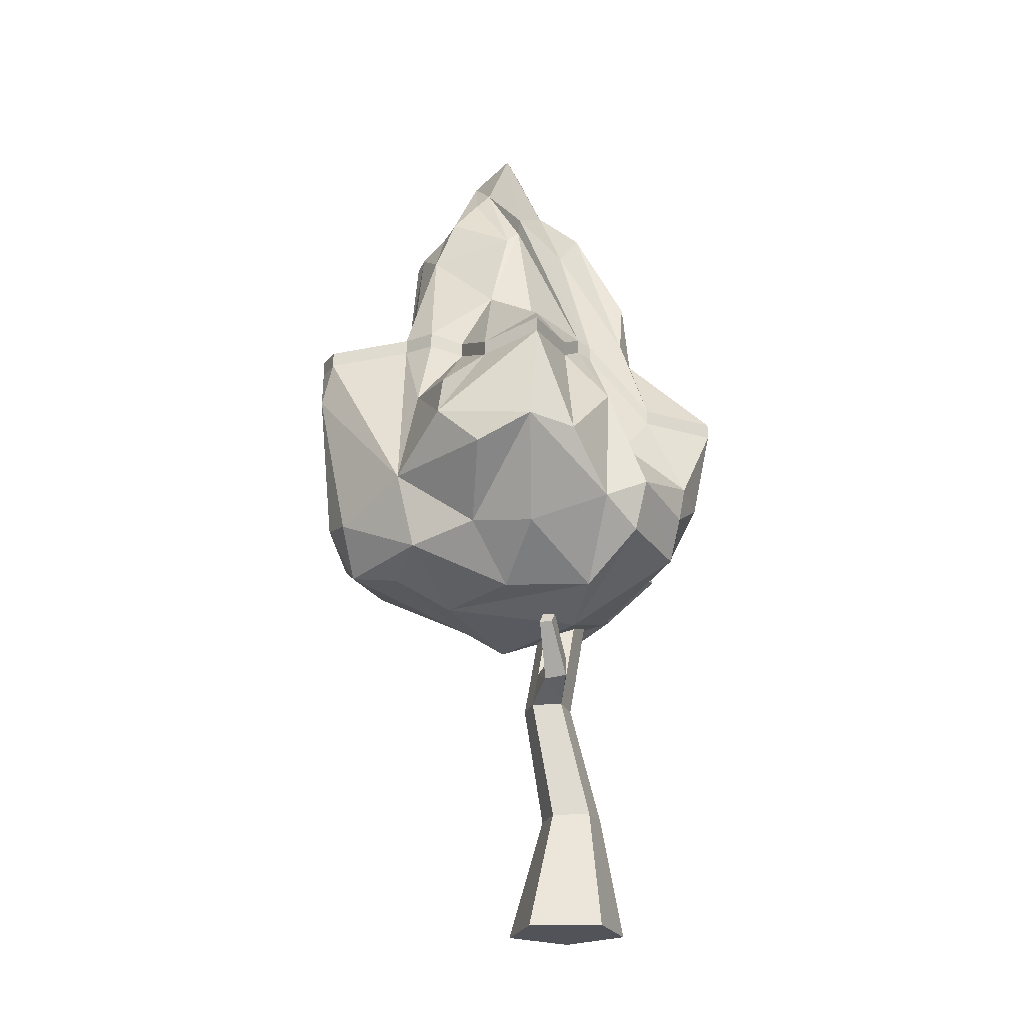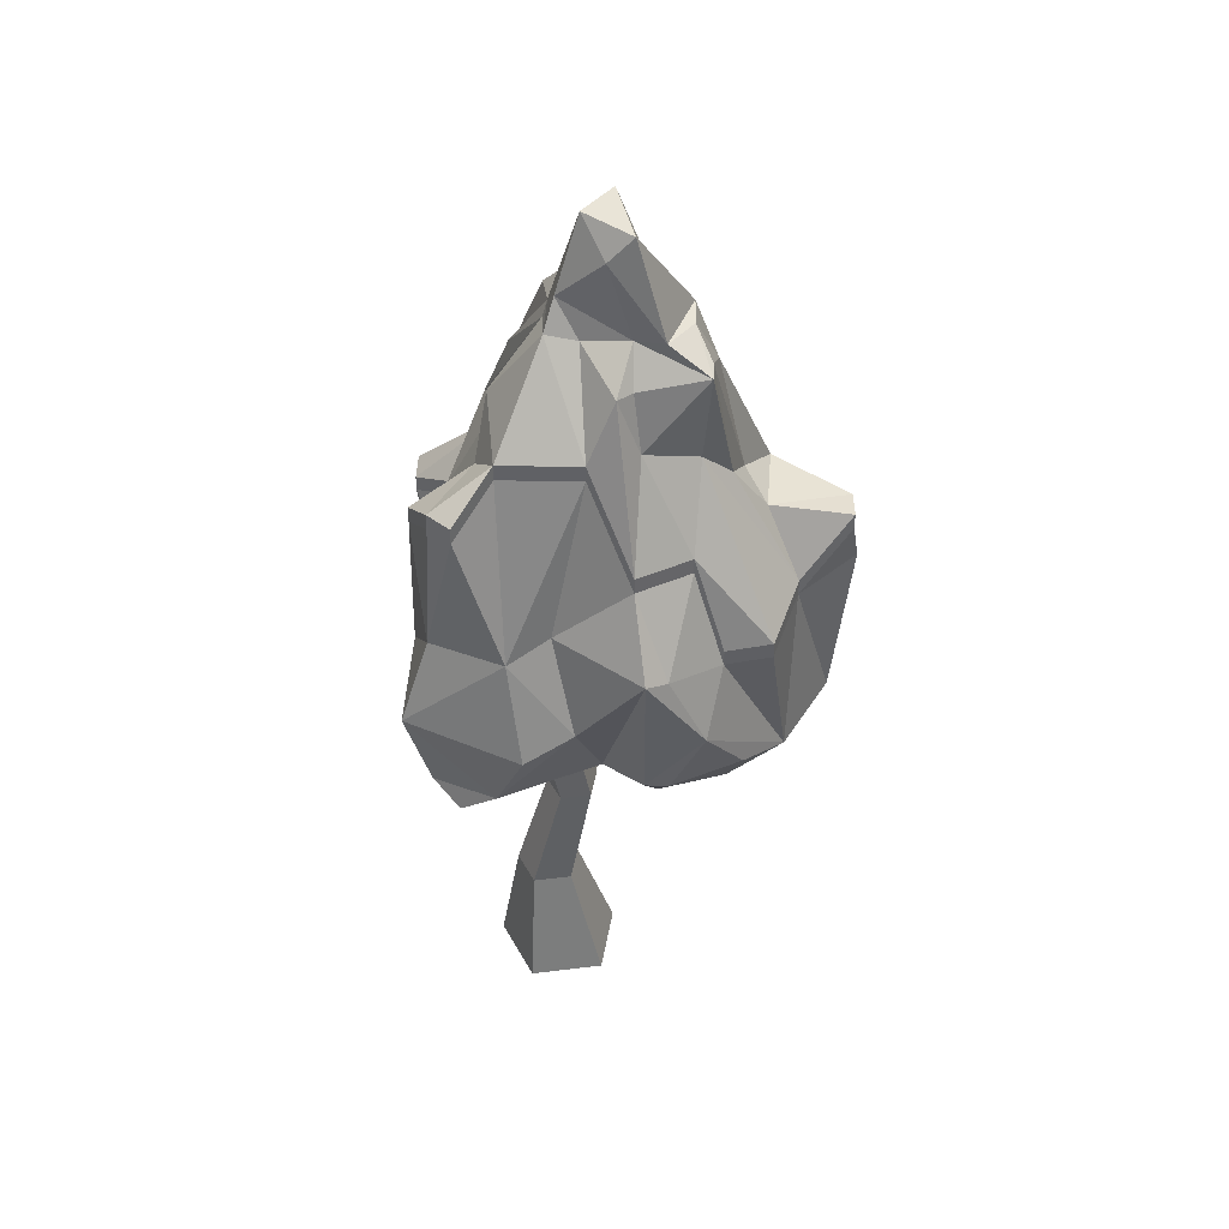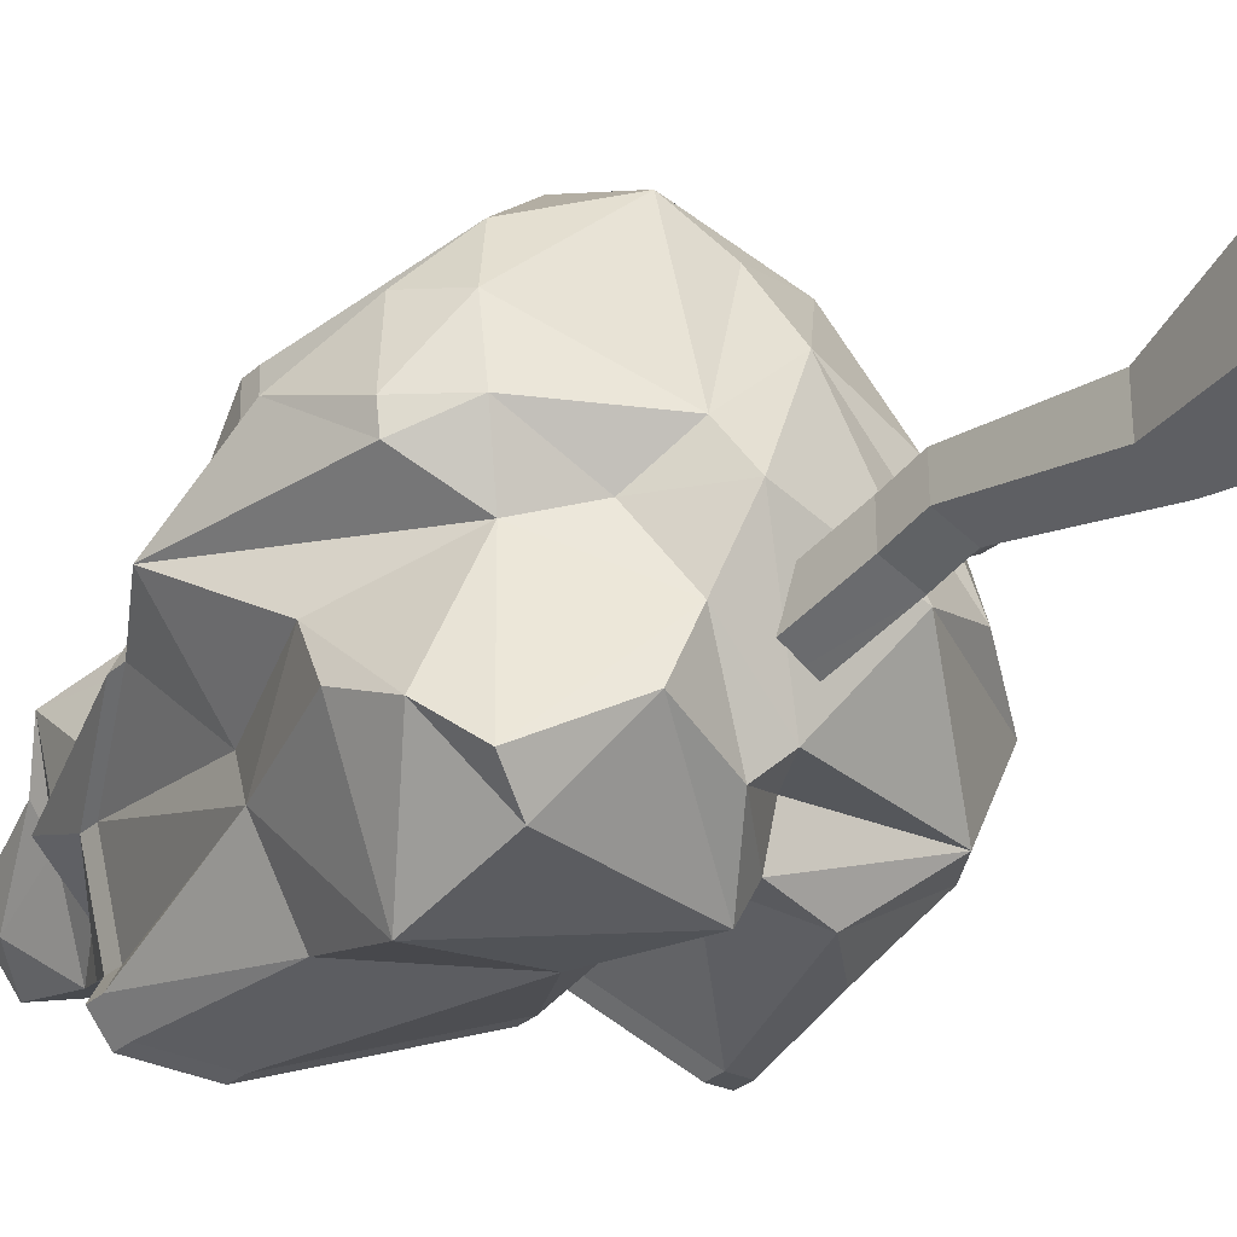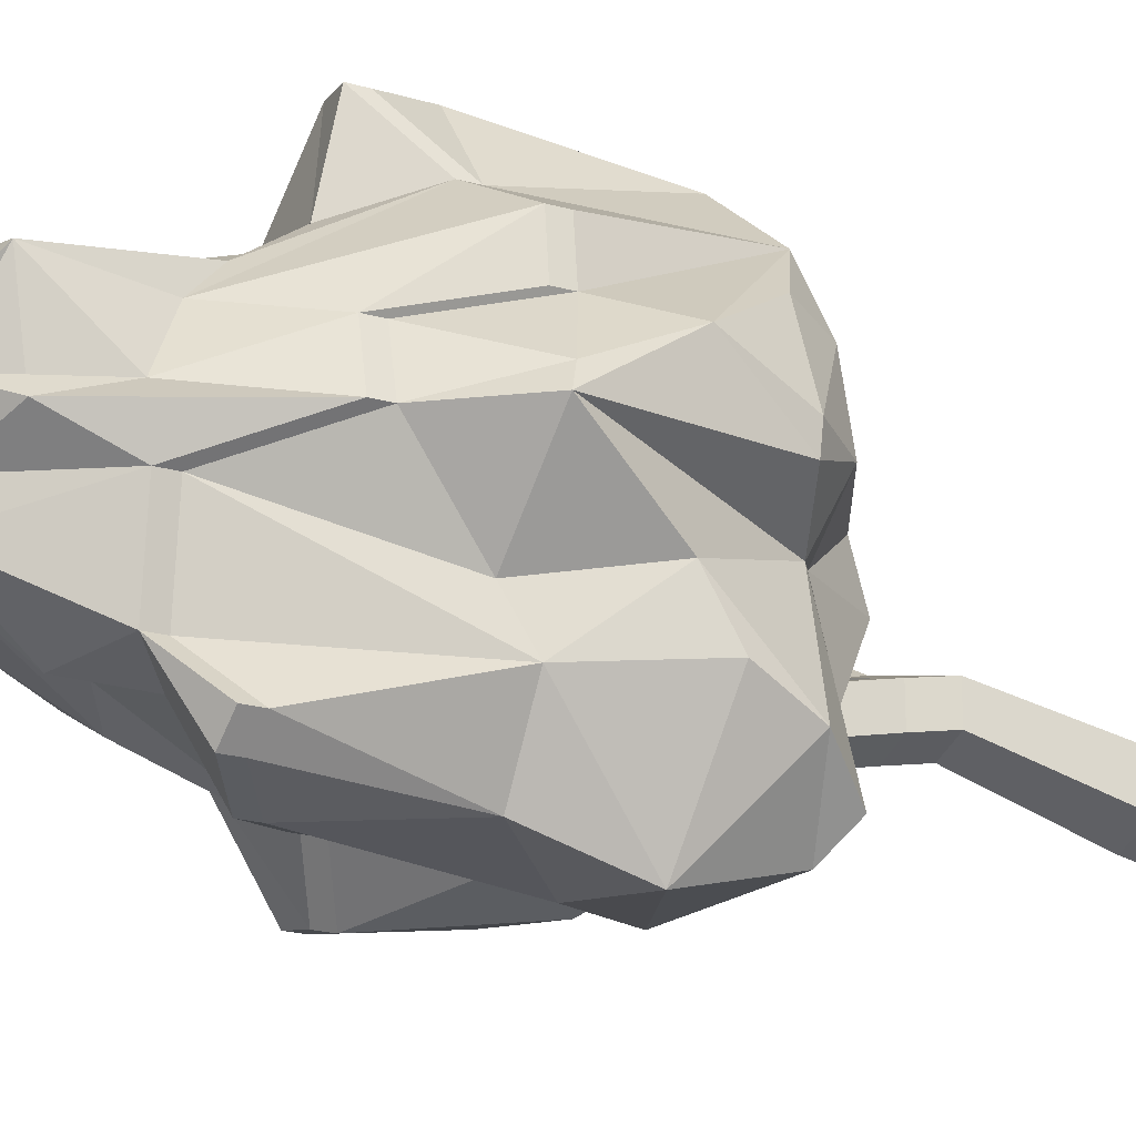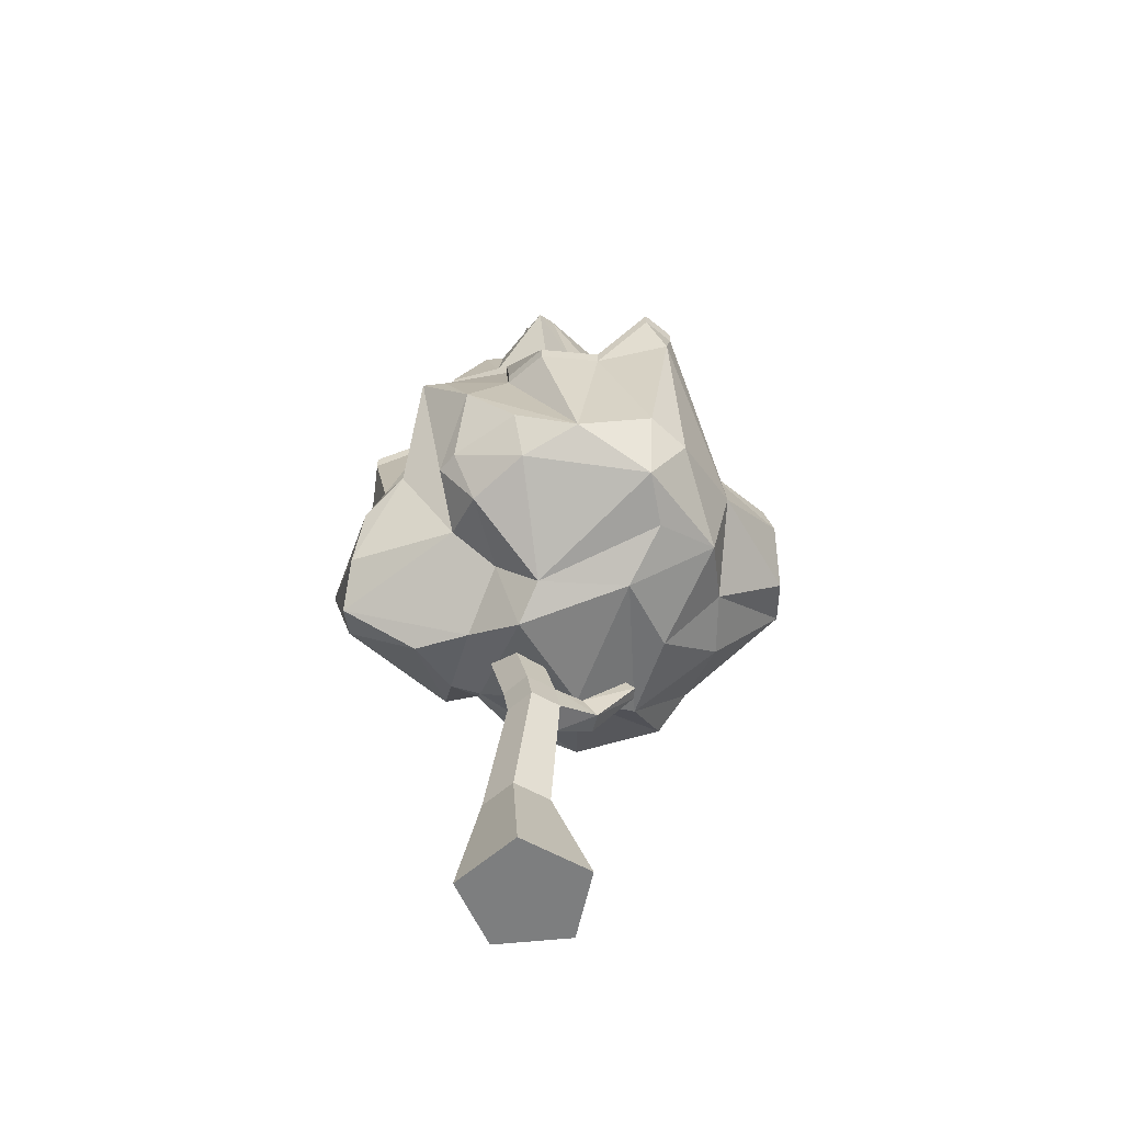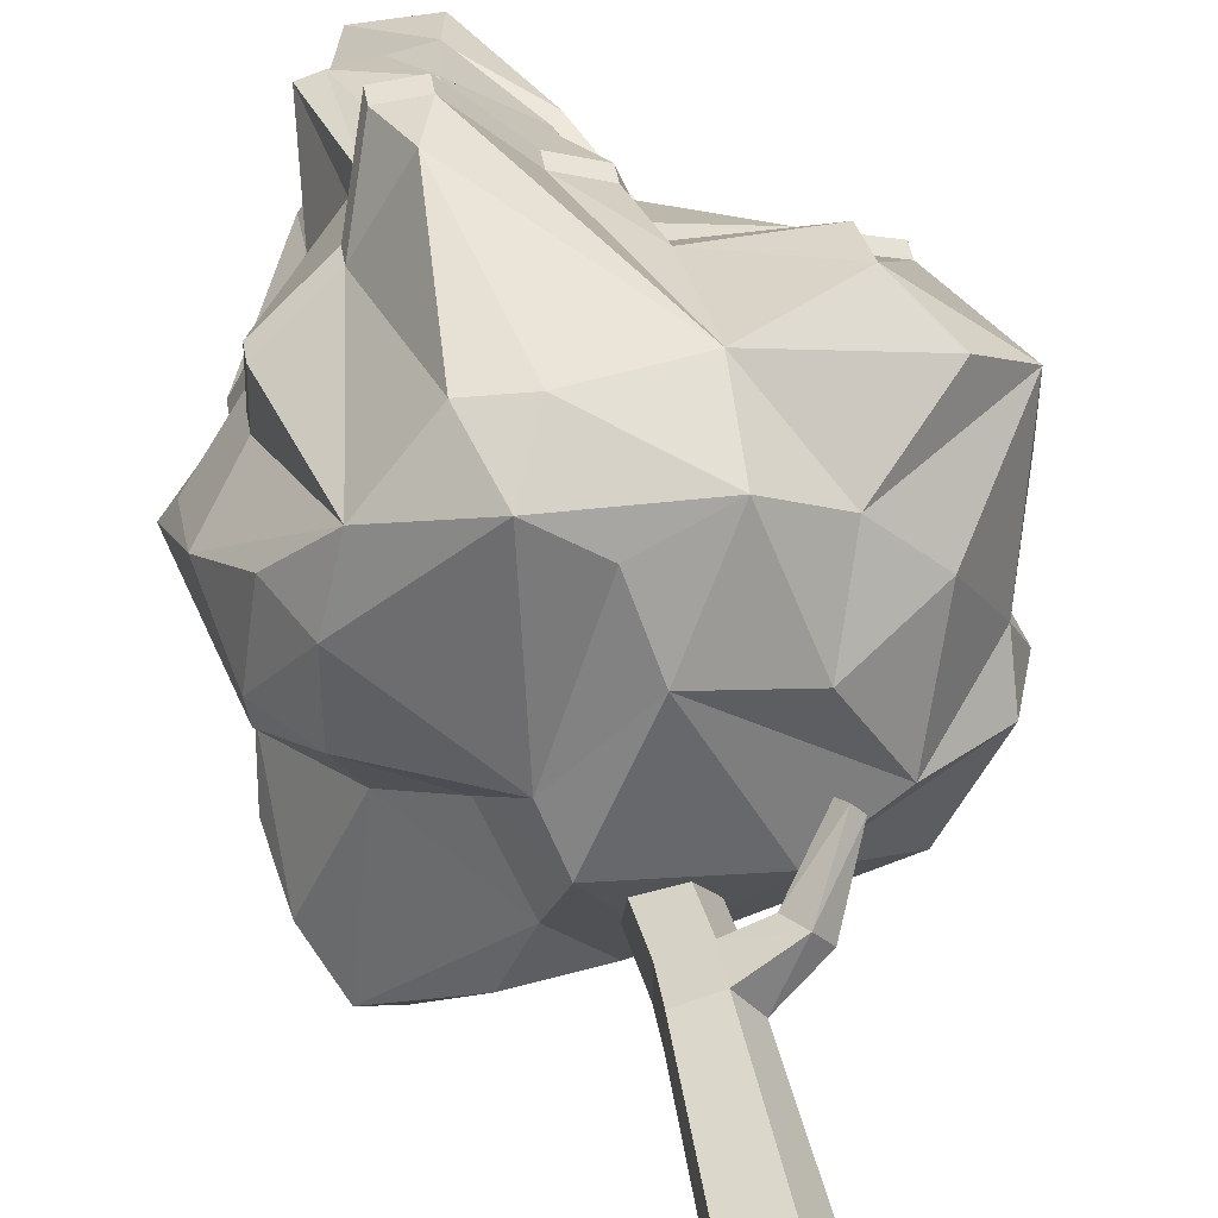
<metadata>
{"format":"obj","ext":"obj","renderer":"f3d","projection":"perspective","resolution":1024,"background":"white","views":[{"elev":-22.7,"azim":56.2,"up":"+Y"},{"elev":41.8,"azim":-98.5,"up":"+Y"},{"elev":-31.8,"azim":-39.6,"up":"+Z"},{"elev":-22.1,"azim":-116.3,"up":"+Z"},{"elev":-59.3,"azim":-48.0,"up":"+Y"},{"elev":45.9,"azim":-9.7,"up":"+Z"}]}
</metadata>
<code>
v -72.85 173 -48.83
v 77.1 192.9 28.21
v 70.31 193.5 -21.14
v 53.03 275.9 34.57
v -71.68 289.1 47.2
v -54.3 329.9 -27.43
v -43.95 195.6 111.7
v -9.473 287.9 89.65
v 13.92 172.5 97.31
v 12.45 252 95.19
v 12.79 282.2 70.01
v 60.16 249.4 -50.2
v 33.45 192.1 -45.91
v 58.15 176.2 -24.41
v 1.904 189.1 -57
v 8.301 181.9 -26.23
v -59.72 179.5 -58.84
v -6.104 152.2 64.04
v 60.06 178.7 60.05
v -74.8 178.6 62.99
v 43.85 285.4 19.67
v 56.54 249.2 -13.66
v -88.13 210.4 -23.66
v -75.49 253.4 -27.8
v -97.8 256.4 33.41
v -34.23 153.2 35.51
v -67.24 186.1 88.78
v -80.66 248.7 78.64
v -34.81 169.5 102.2
v -24.71 191.3 114.5
v -40.23 263.1 121.1
v -48.34 284 116.4
v -33.89 282.7 118.8
v -57.32 259.8 93
v 14.84 205.8 107.2
v 67.77 207.8 95.43
v 51.37 226.1 107.4
v 49.85 244 103.7
v 44.14 267.9 76.54
v 6.836 286.3 84.69
v -39.31 301.6 -60
v -60.6 314.4 -54.13
v -69.19 313.2 -45.84
v 21.53 262 -31.96
v 13.38 267.5 -42.28
v 49.12 246.6 -52.63
v 52.25 209.6 -45.75
v 8.887 187.8 -43.07
v -57.57 253.9 -57.01
v -63.13 217.7 -69.84
v -17.24 221.1 -60.34
v -83.69 188 -34.5
v -42.97 157.5 -31.37
v -13.04 167.3 -38.14
v -33.06 155.8 -7.726
v -27.49 143.8 18.13
v -65.53 182.9 11.84
v -44.87 170.4 19.36
v -75.05 174.3 34.14
v 76.81 179.2 11.06
v -3.564 161.7 -28.29
v 49.07 158.1 19.27
v 21.63 147.4 8.293
v 29.39 156.6 54.05
v -14.26 164.8 89.71
v 39.31 180.8 79.62
v 87.01 218.9 79.02
v 86.43 218.1 53.85
v 72.22 248.3 22.57
v 84.96 201 10.4
v 60.45 230.1 4.17
v 43.21 284.2 11.98
v -88.96 191.9 25.78
v -86.67 221.8 -2.094
v -72.31 263.1 -9.106
v -102.8 259.9 23.44
v -90.48 191.7 35.98
v -97.85 223.1 49.2
v -85.3 196.6 67.47
v -81.1 247.8 58.52
v -82.96 291.6 22.03
v -62.21 331.5 6.631
v 6.738 206.4 -36.65
v 71.53 272.8 64.26
v 66.46 212.4 -27.99
v 8.887 0 -27.25
v -23.19 0 -16.84
v -23.19 0 16.84
v 8.887 0 27.25
v 28.66 0 0
v 3.516 55.71 -18.88
v -13.18 55.71 -13.46
v -13.18 55.71 4.066
v 3.516 55.71 9.483
v 13.82 55.71 -4.698
v 0 0 0
v -0.5859 110.4 -4.468
v -13.92 110.4 -0.1389
v -13.92 110.4 13.87
v -0.5859 110.4 18.2
v 7.666 110.4 6.868
v -5.518 207 -27.04
v -18.8 207 -22.71
v -9.18 207 -15.7
v -18.8 207 -8.699
v -5.518 207 -4.369
v 2.734 207 -15.7
v -0.293 126.3 15.04
v -13.62 126.3 10.71
v -13.62 126.3 -3.305
v -0.293 126.3 -7.635
v 7.91 126.3 3.7
v 18.02 118 23.45
v 23.78 119.7 15.37
v 18.6 129.4 11.25
v 12.84 127.7 19.34
v 30.52 141.2 35.1
v 34.23 141.3 30.72
v 31.93 146.5 27.33
v 28.22 146.5 31.71
v -33.89 289.7 118.8
v -48.34 291 116.4
v -42.97 296 81.77
v -9.473 294.9 89.65
v -57.32 266.9 93
v 44.14 274.9 76.54
v 12.79 289.2 70.01
v 9.473 322.7 50.25
v 6.836 293.4 84.69
v -24.02 355.5 63.93
v 4.199 365.5 36.62
v -20.41 380.6 54.62
v 57.57 291.6 54.89
v 19.58 311.8 30.84
v 5.859 370.7 30.78
v -17.63 404.9 34.28
v -20.26 397.5 40.76
v -39.4 422.4 28.78
v -45.75 316.6 66.61
v -49.46 328.2 53.4
v -28.91 305.6 74.8
v -49.32 371.6 56.57
v -57.32 369.9 55.18
v -59.08 339.2 28.17
v -33.98 379.5 52.4
v -49.85 382.1 39.04
v -37.55 411 18.03
v -12.94 428.1 25.16
v -22.17 424.4 10.7
v -42.92 380.1 27.39
v -1.953 390.3 11.2
v -10.45 379.8 -0.4334
v -58.69 365.1 18.72
v -33.84 375.7 8.525
v -25.29 390.9 0.2686
v -30.47 377.7 -4.828
v -62.21 338.5 6.631
v -54.3 336.9 -27.43
v -14.79 374.8 -3.128
v 5.176 326.2 -16.83
v -16.55 344.4 -25.58
v -34.42 323.2 -32.89
v 13.38 274.5 -42.28
v -39.31 308.6 -60
v -60.6 321.4 -54.13
v -69.19 320.2 -45.84
v 12.26 346.5 -13.8
v 22.56 316.2 -23.07
v 40.14 320.8 -11.77
v 37.84 289.8 -17.73
v 21.53 269 -31.96
v 49.12 253.6 -52.63
v 60.16 256.4 -50.2
v 53.03 282.9 34.57
v 71.53 279.8 64.26
v 56.54 256.2 -13.66
v 43.21 291.2 11.98
v 45.9 295.1 -5.763
v 13.57 358.4 8.624
v 8.398 377.4 31.29
v 18.12 369.2 1.047
v 43.85 292.4 19.67
v -80.66 255.7 78.64
v -81.1 254.8 58.52
v -71.68 296.1 47.2
v -82.96 298.6 22.03
v -53.81 364.4 25.95
f 27 29 7
f 27 7 34
f 34 7 31
f 28 27 34
f 29 30 7
f 9 35 30
f 29 9 30
f 30 35 31
f 7 30 31
f 31 33 32
f 35 8 33
f 31 35 33
f 122 121 123
f 121 124 123
f 34 31 32
f 125 122 123
f 9 66 35
f 35 66 36
f 36 67 37
f 35 36 37
f 38 37 39
f 38 39 11
f 127 126 128
f 10 38 11
f 35 10 8
f 35 37 10
f 10 37 38
f 10 11 40
f 8 10 40
f 124 129 130
f 129 127 128
f 129 128 130
f 130 128 131
f 130 131 132
f 128 133 134
f 128 134 135
f 128 135 131
f 131 135 136
f 132 131 137
f 137 131 136
f 132 137 138
f 125 123 139
f 125 139 140
f 123 141 139
f 139 142 143
f 140 139 143
f 140 143 144
f 123 124 141
f 124 130 141
f 141 130 142
f 139 141 142
f 142 130 145
f 145 130 132
f 145 132 146
f 142 145 143
f 143 145 146
f 146 138 147
f 146 132 138
f 138 148 149
f 147 138 149
f 146 147 150
f 138 137 136
f 138 136 148
f 149 148 151
f 149 151 152
f 153 150 154
f 154 150 155
f 150 147 155
f 147 149 155
f 155 149 152
f 154 155 156
f 157 154 156
f 155 152 156
f 156 158 157
f 156 152 159
f 159 160 161
f 159 161 156
f 156 161 158
f 158 161 162
f 161 160 162
f 162 163 164
f 162 160 163
f 158 162 165
f 165 162 164
f 166 158 165
f 159 152 167
f 159 167 168
f 159 168 160
f 167 152 169
f 167 169 168
f 169 170 168
f 168 170 171
f 160 168 163
f 163 168 171
f 45 44 83
f 171 170 172
f 172 170 173
f 12 47 46
f 46 47 13
f 47 3 13
f 44 46 83
f 46 13 83
f 83 13 48
f 48 13 14
f 83 48 15
f 15 48 54
f 48 16 54
f 43 42 49
f 24 43 49
f 42 41 49
f 49 41 51
f 49 51 50
f 24 49 50
f 24 50 23
f 41 45 51
f 45 83 51
f 51 15 50
f 51 83 15
f 50 15 17
f 23 50 52
f 52 50 17
f 52 17 1
f 17 53 1
f 17 15 53
f 1 55 57
f 1 53 55
f 15 54 53
f 54 61 55
f 53 54 55
f 55 61 56
f 56 61 63
f 55 56 58
f 58 56 26
f 57 55 58
f 57 58 59
f 54 16 61
f 48 14 16
f 16 14 61
f 61 14 63
f 14 60 63
f 63 60 62
f 63 62 18
f 62 64 18
f 62 19 64
f 62 2 19
f 64 19 66
f 64 66 9
f 65 18 9
f 18 64 9
f 58 26 59
f 59 26 20
f 56 63 18
f 56 18 26
f 26 18 65
f 26 65 29
f 65 9 29
f 20 26 29
f 20 29 27
f 66 19 67
f 36 66 67
f 19 2 67
f 67 2 68
f 68 2 69
f 2 70 69
f 69 72 21
f 68 69 4
f 4 69 21
f 37 67 84
f 67 68 84
f 68 4 84
f 175 174 133
f 37 84 39
f 175 133 126
f 126 133 128
f 2 62 60
f 60 14 70
f 2 60 70
f 14 13 3
f 14 3 70
f 70 3 85
f 85 22 71
f 3 47 85
f 85 47 12
f 85 12 22
f 173 170 176
f 70 85 71
f 71 22 72
f 69 70 72
f 70 71 72
f 177 176 178
f 177 178 179
f 180 177 179
f 176 170 178
f 170 169 178
f 178 169 181
f 178 181 179
f 179 181 151
f 181 169 152
f 181 152 151
f 180 179 151
f 180 151 148
f 174 182 133
f 133 182 134
f 134 182 135
f 182 177 180
f 182 180 135
f 135 180 136
f 136 180 148
f 1 57 52
f 52 57 74
f 52 74 23
f 57 59 73
f 74 57 76
f 74 76 75
f 57 73 76
f 75 76 81
f 23 74 24
f 24 74 75
f 59 77 73
f 59 20 77
f 77 20 79
f 77 79 78
f 78 79 27
f 73 77 78
f 20 27 79
f 27 28 80
f 184 183 185
f 73 78 76
f 76 78 25
f 78 27 80
f 78 80 25
f 25 80 5
f 76 25 81
f 25 5 81
f 185 140 144
f 186 185 144
f 186 144 153
f 185 183 140
f 183 125 140
f 144 143 187
f 187 143 150
f 150 143 146
f 153 144 187
f 187 150 153
f 43 24 6
f 24 75 82
f 6 24 82
f 75 81 82
f 157 186 153
f 157 153 154
f 87 92 86
f 86 92 91
f 88 93 87
f 87 93 92
f 89 94 88
f 88 94 93
f 89 90 94
f 94 90 95
f 90 86 95
f 95 86 91
f 87 86 96
f 88 87 96
f 89 88 96
f 90 89 96
f 86 90 96
f 102 103 104
f 103 105 104
f 105 106 104
f 106 107 104
f 107 102 104
f 91 92 97
f 97 92 98
f 92 93 98
f 98 93 99
f 93 94 99
f 99 94 100
f 95 101 94
f 94 101 100
f 91 97 95
f 95 97 101
f 98 110 97
f 97 110 111
f 99 109 98
f 98 109 110
f 100 108 99
f 99 108 109
f 117 118 120
f 120 118 119
f 101 97 112
f 112 97 111
f 108 106 109
f 109 106 105
f 109 105 110
f 110 105 103
f 110 103 111
f 111 103 102
f 112 111 107
f 107 111 102
f 108 112 106
f 106 112 107
f 100 101 113
f 113 101 114
f 101 112 114
f 114 112 115
f 108 116 112
f 112 116 115
f 100 113 108
f 108 113 116
f 114 118 113
f 113 118 117
f 114 115 118
f 118 115 119
f 115 116 119
f 119 116 120
f 113 117 116
f 116 117 120
f 33 121 32
f 32 121 122
f 33 8 121
f 121 8 124
f 34 32 125
f 125 32 122
f 39 126 11
f 11 126 127
f 40 129 8
f 8 129 124
f 11 127 40
f 40 127 129
f 6 82 158
f 158 82 157
f 45 41 163
f 163 41 164
f 41 42 164
f 164 42 165
f 43 6 166
f 166 6 158
f 43 166 42
f 42 166 165
f 44 45 171
f 171 45 163
f 46 44 172
f 172 44 171
f 46 172 12
f 12 172 173
f 84 4 175
f 175 4 174
f 39 84 126
f 126 84 175
f 22 12 176
f 176 12 173
f 22 176 72
f 72 176 177
f 4 21 174
f 174 21 182
f 72 177 21
f 21 177 182
f 80 28 184
f 184 28 183
f 80 184 5
f 5 184 185
f 5 185 81
f 81 185 186
f 28 34 183
f 183 34 125
f 81 186 82
f 82 186 157

</code>
